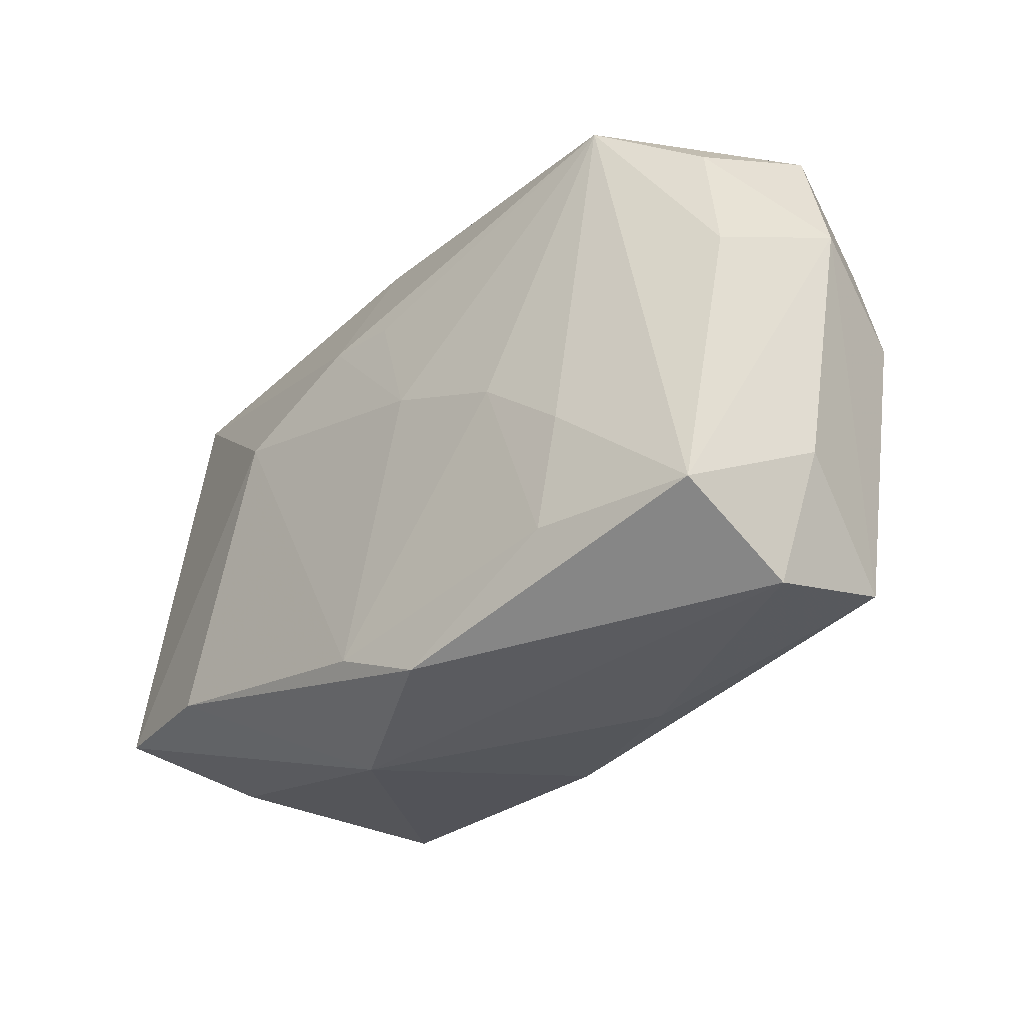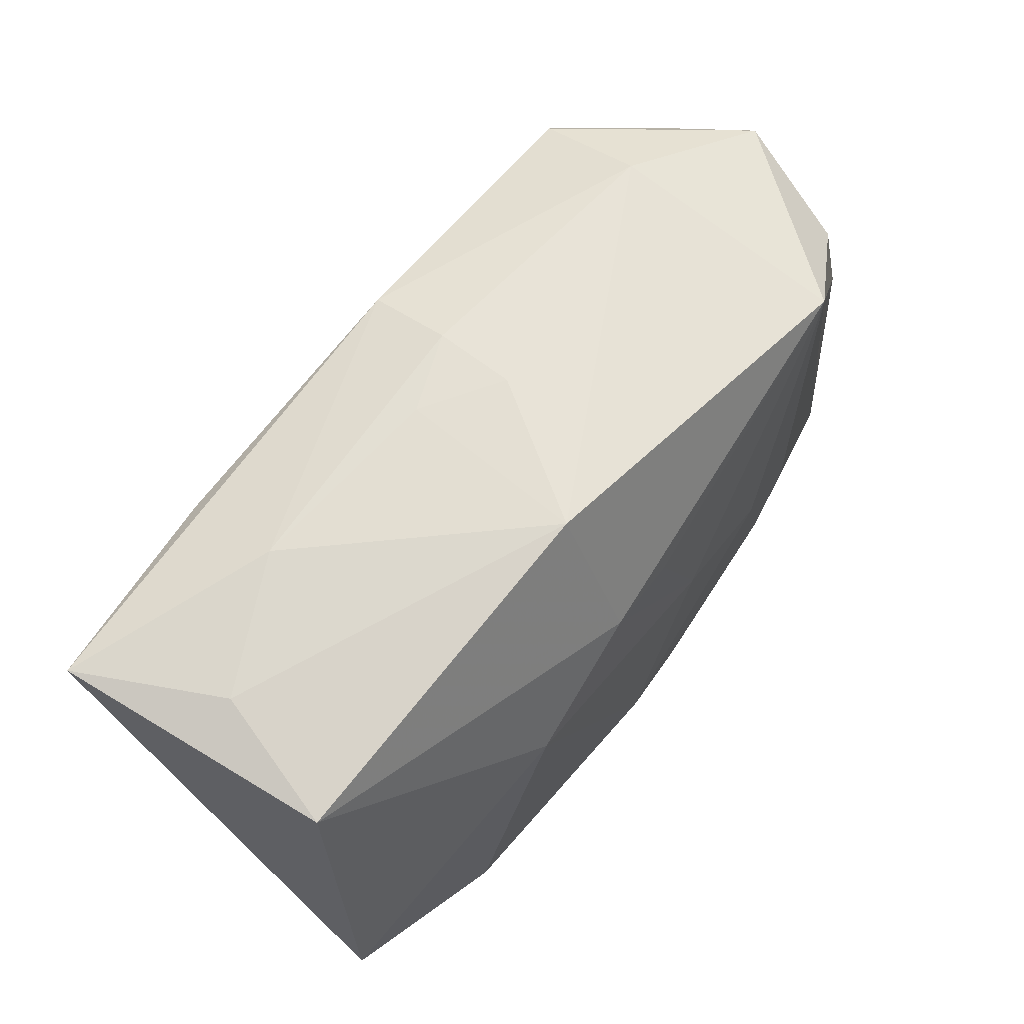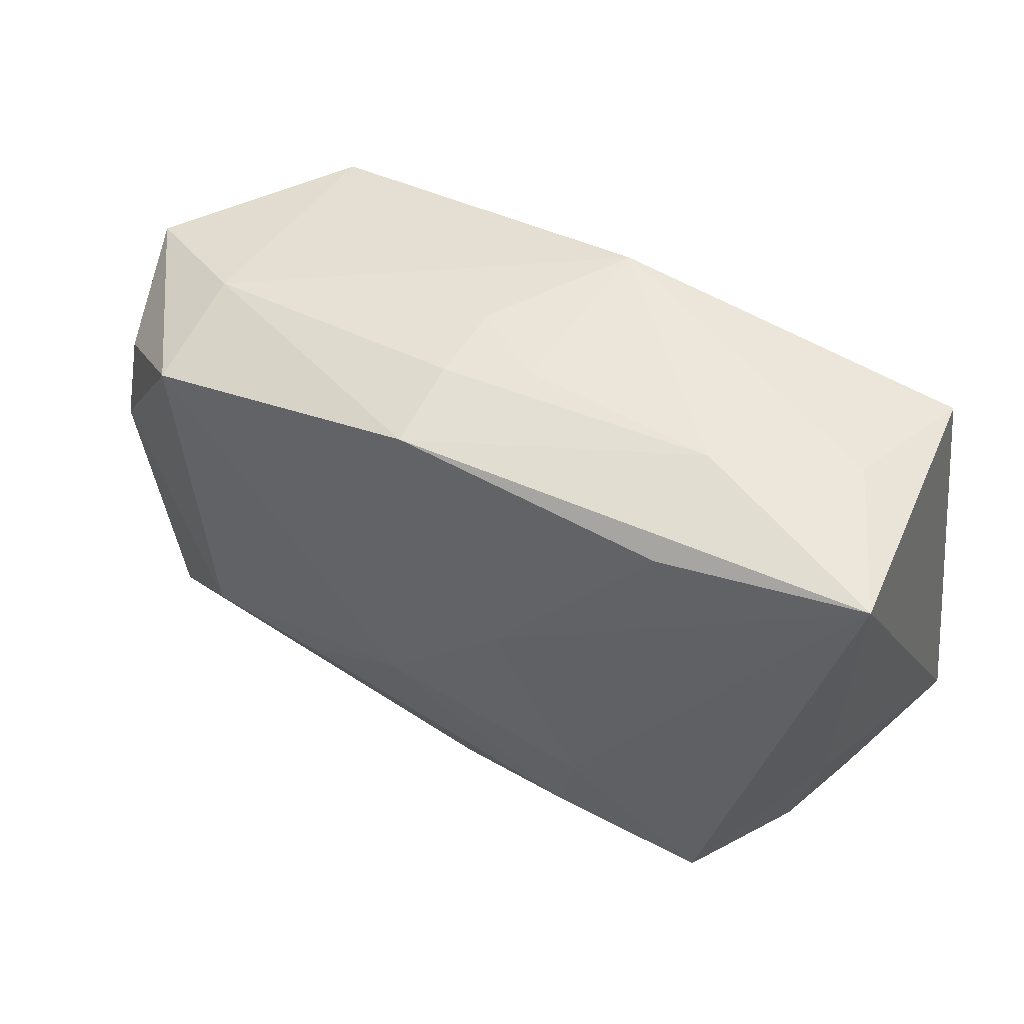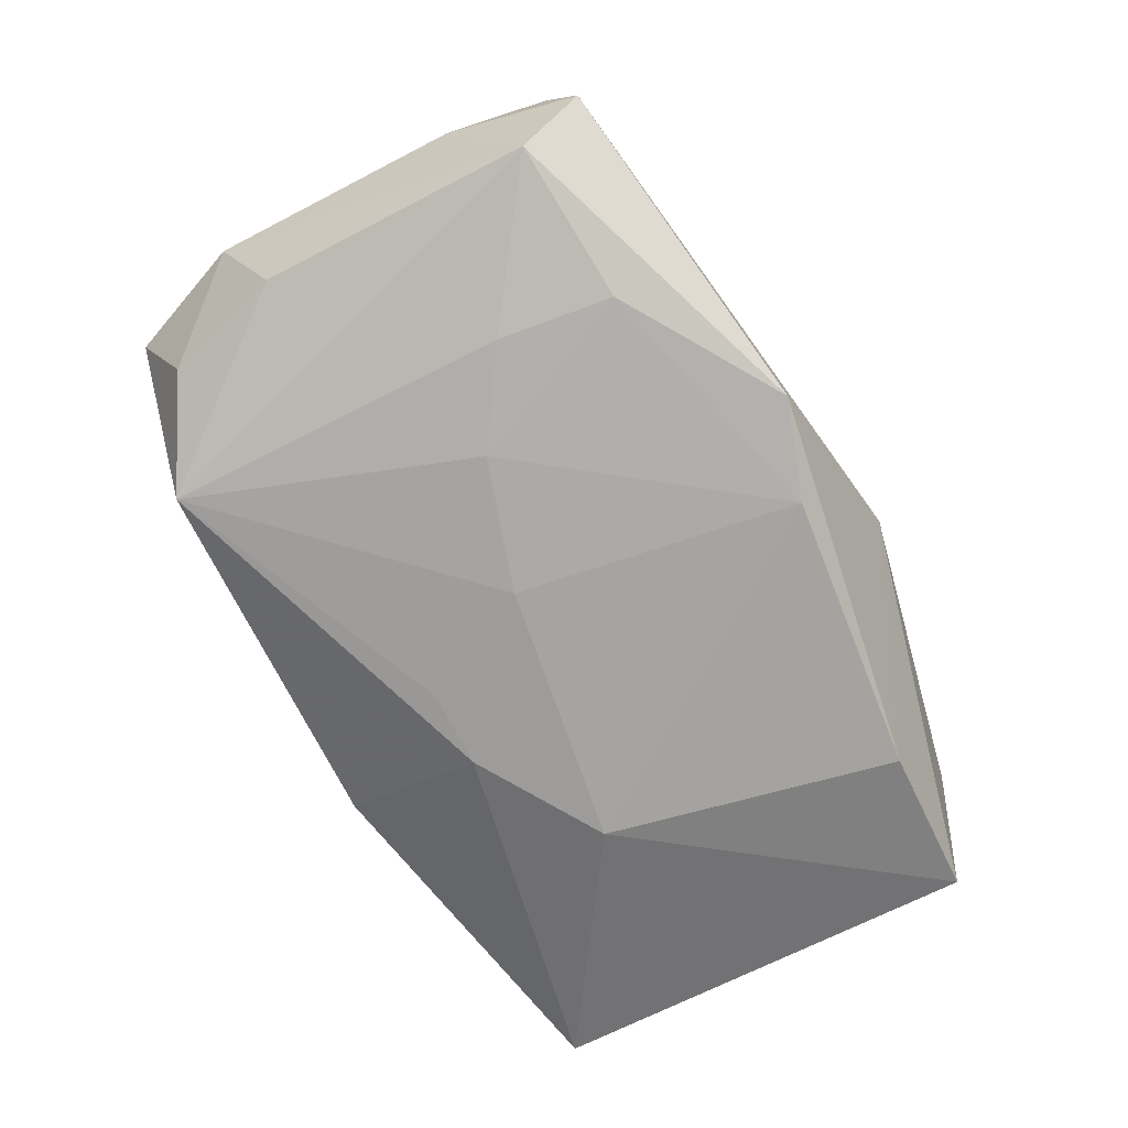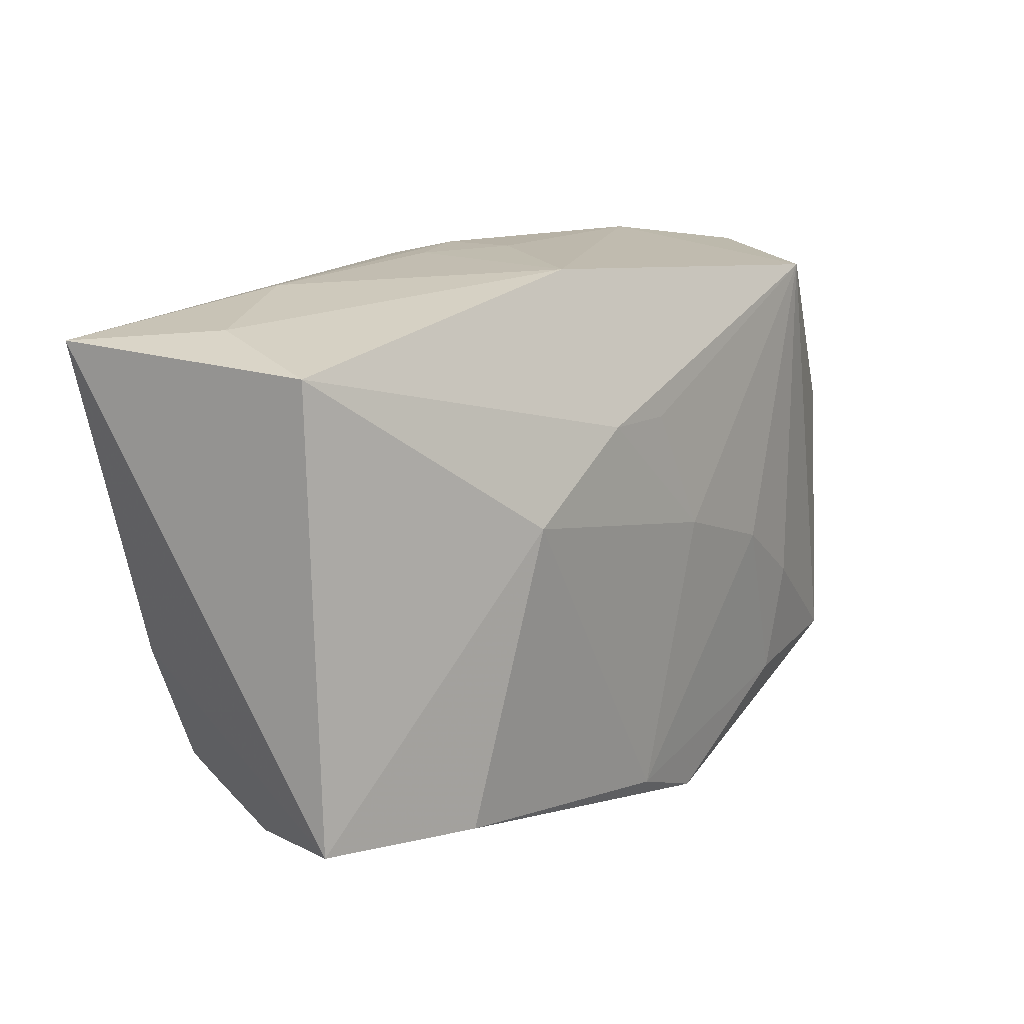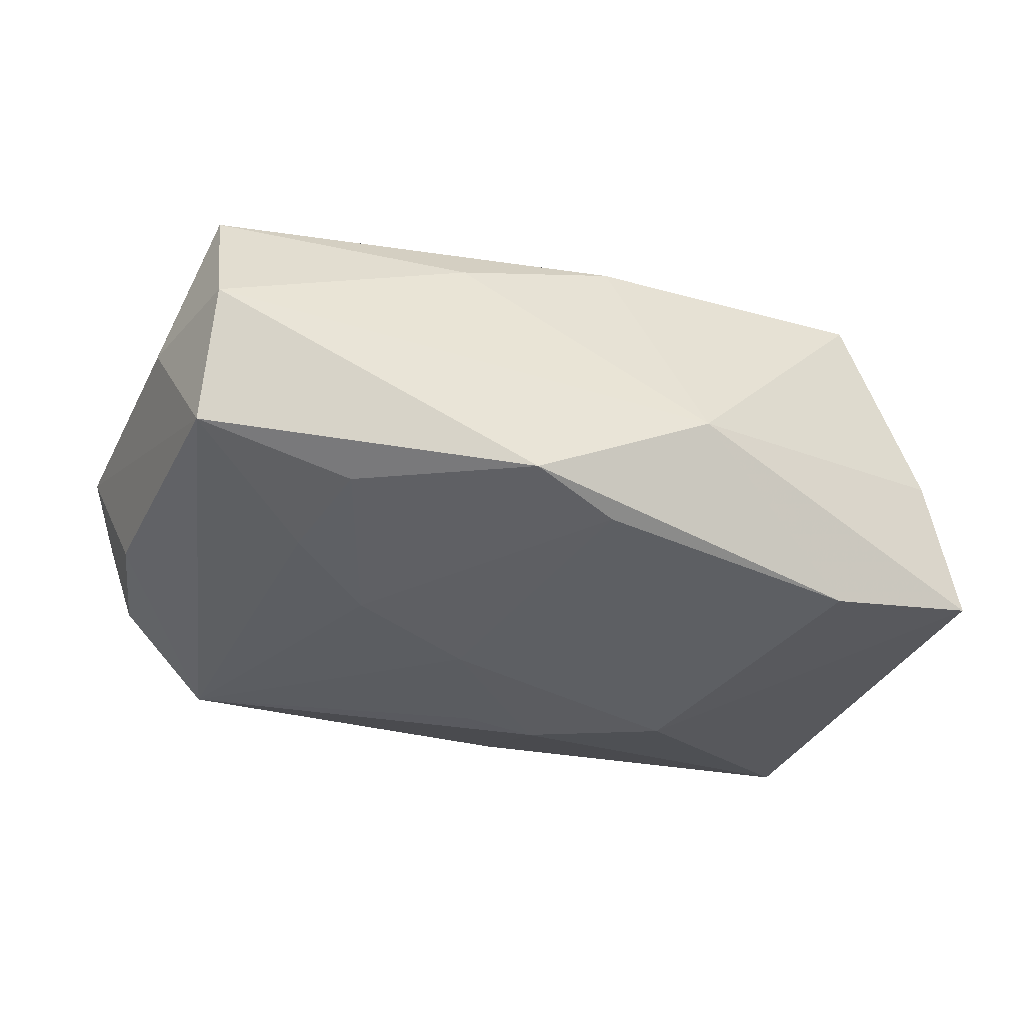
<metadata>
{"format":"obj","ext":"obj","renderer":"f3d","projection":"perspective","resolution":1024,"background":"white","views":[{"elev":-32.8,"azim":-132.9,"up":"+Y"},{"elev":69.0,"azim":128.6,"up":"+Y"},{"elev":46.4,"azim":30.4,"up":"+Y"},{"elev":-73.3,"azim":-56.5,"up":"+Z"},{"elev":19.9,"azim":129.5,"up":"+Y"},{"elev":-39.9,"azim":-18.1,"up":"+Z"}]}
</metadata>
<code>
v -0.003804 -0.006905 0.01759
v -0.006346 -0.008564 -0.01715
v 0.01477 -0.01138 0.01643
v 0.03445 -0.01848 -0.001929
v -0.0358 -0.0214 0.008542
v -0.01486 -0.01299 0.01565
v -0.002593 0.022 0.01642
v 0.03591 -0.004576 0.009567
v 0.007599 0.004372 0.01817
v 0.004148 0.02467 0.006382
v -0.02386 -0.009015 -0.01583
v 0.0246 -0.01731 -0.01685
v -0.02688 0.02183 0.007388
v -0.007221 -0.02598 -0.01643
v 0.00859 -0.02646 -0.00753
v -0.02157 -0.01868 -0.01573
v 0.00466 0.02566 -0.009901
v -0.03833 0.002932 0.01022
v 0.03247 0.02396 0.002157
v 0.0005387 -0.02369 0.01153
v -0.03795 0.01956 0.00155
v -0.002671 0.02414 0.009177
v -0.03523 -0.01902 -0.01294
v -0.0271 0.02096 -0.01368
v -0.02721 0.01804 0.01685
v 0.0007081 -0.0223 -0.0173
v 0.02617 -0.0215 0.01374
v -0.03759 0.004807 -0.009956
v -0.01371 -0.02473 0.006246
v -0.002648 0.02474 0.002141
v 0.01225 -0.01987 0.01449
v 0.03294 -0.01503 0.008351
v -0.03882 -0.01339 -0.00163
v 0.02128 0.02044 0.01651
v 0.02126 0.02467 0.007689
v -0.02624 -0.01301 0.01456
v -0.0354 -0.02442 -0.002684
v 0.03868 -0.01535 -0.01324
v 0.03868 0.02229 0.01448
v -0.005768 0.001445 -0.0173
v 0.004958 0.01288 -0.0164
v 0.01626 0.007031 -0.0173
v -0.04106 0.008597 0.0004846
v -0.03555 0.01559 -0.008978
v -0.03543 0.01359 0.01108
v 0.03563 0.02274 -0.009438
v -0.01654 -0.003053 -0.01674
v -0.001636 0.01224 -0.0162
f 43 5 18
f 23 24 11
f 46 38 42
f 39 38 46
f 34 39 7
f 7 9 34
f 34 9 39
f 1 9 25
f 25 9 7
f 33 5 43
f 43 23 33
f 28 23 43
f 24 23 28
f 42 40 41
f 24 17 41
f 41 46 42
f 17 46 41
f 11 24 47
f 24 40 47
f 7 39 35
f 24 21 13
f 13 17 24
f 21 25 13
f 13 25 7
f 15 38 4
f 4 27 15
f 20 27 31
f 15 27 20
f 39 9 3
f 3 27 39
f 3 9 1
f 1 31 3
f 31 27 3
f 6 31 1
f 6 20 31
f 36 18 5
f 36 25 18
f 5 20 36
f 20 6 36
f 1 25 36
f 36 6 1
f 18 25 45
f 45 25 21
f 43 18 45
f 45 21 43
f 5 33 37
f 37 33 23
f 44 21 24
f 24 28 44
f 43 21 44
f 44 28 43
f 14 37 23
f 15 37 14
f 48 40 24
f 24 41 48
f 48 41 40
f 19 46 17
f 17 35 19
f 39 46 19
f 19 35 39
f 7 35 22
f 22 13 7
f 39 27 8
f 8 38 39
f 29 20 5
f 5 37 29
f 15 20 29
f 29 37 15
f 16 23 11
f 16 14 23
f 11 47 16
f 2 47 40
f 42 38 12
f 12 38 15
f 15 14 12
f 10 35 17
f 10 22 35
f 17 13 30
f 13 22 30
f 30 10 17
f 22 10 30
f 27 4 32
f 32 8 27
f 32 4 38
f 38 8 32
f 26 16 47
f 14 16 26
f 47 2 26
f 26 12 14
f 42 12 26
f 26 40 42
f 26 2 40

</code>
